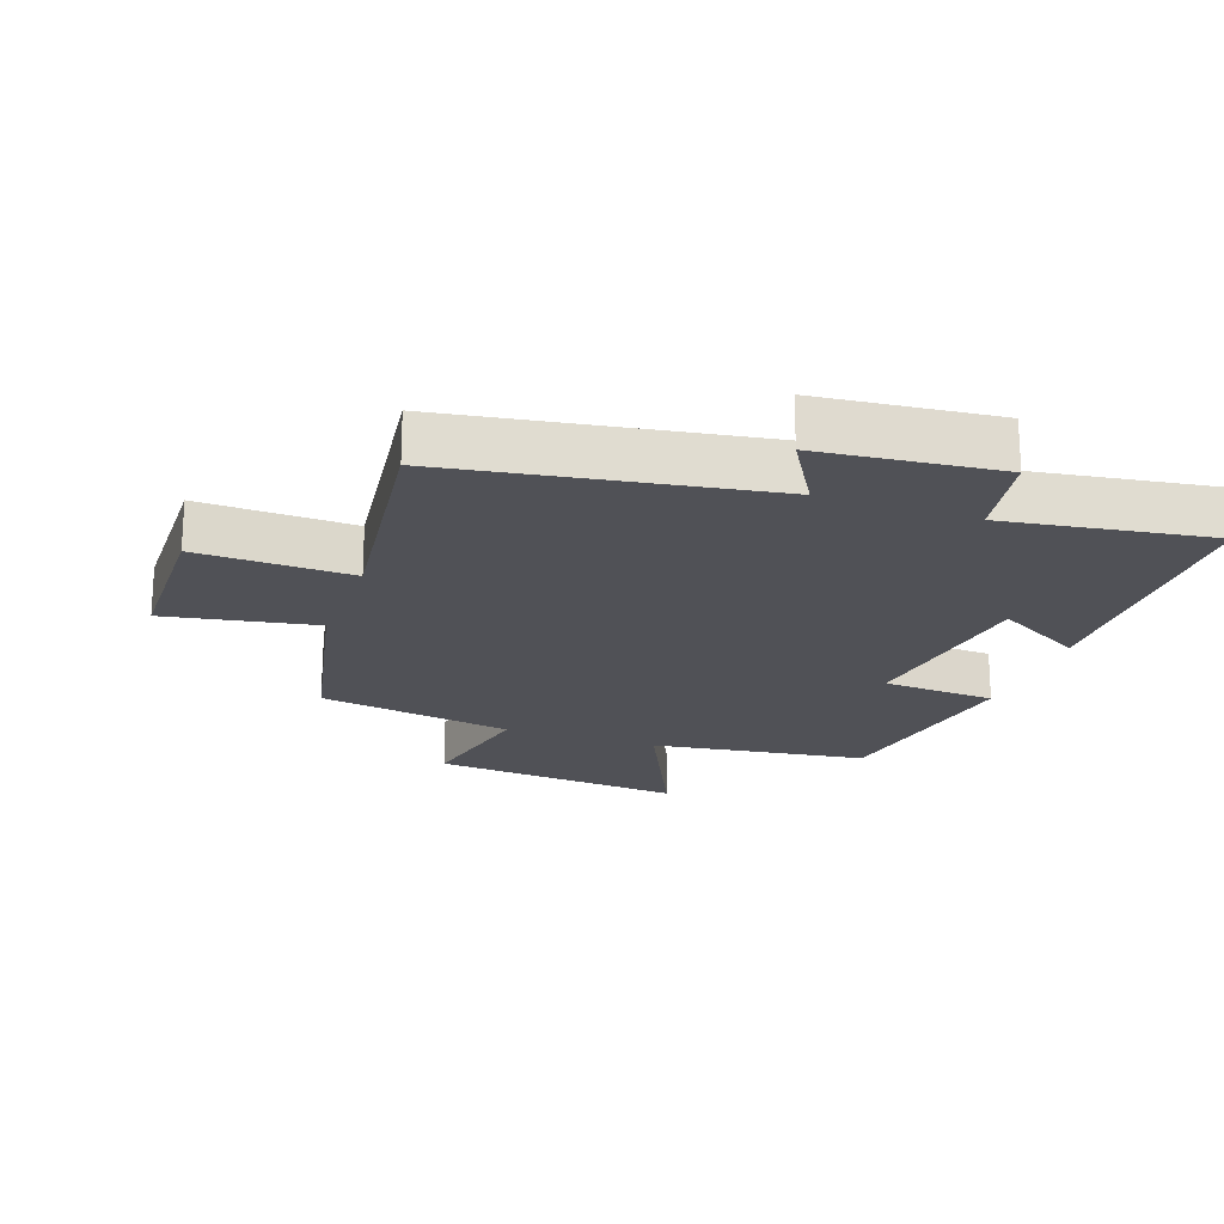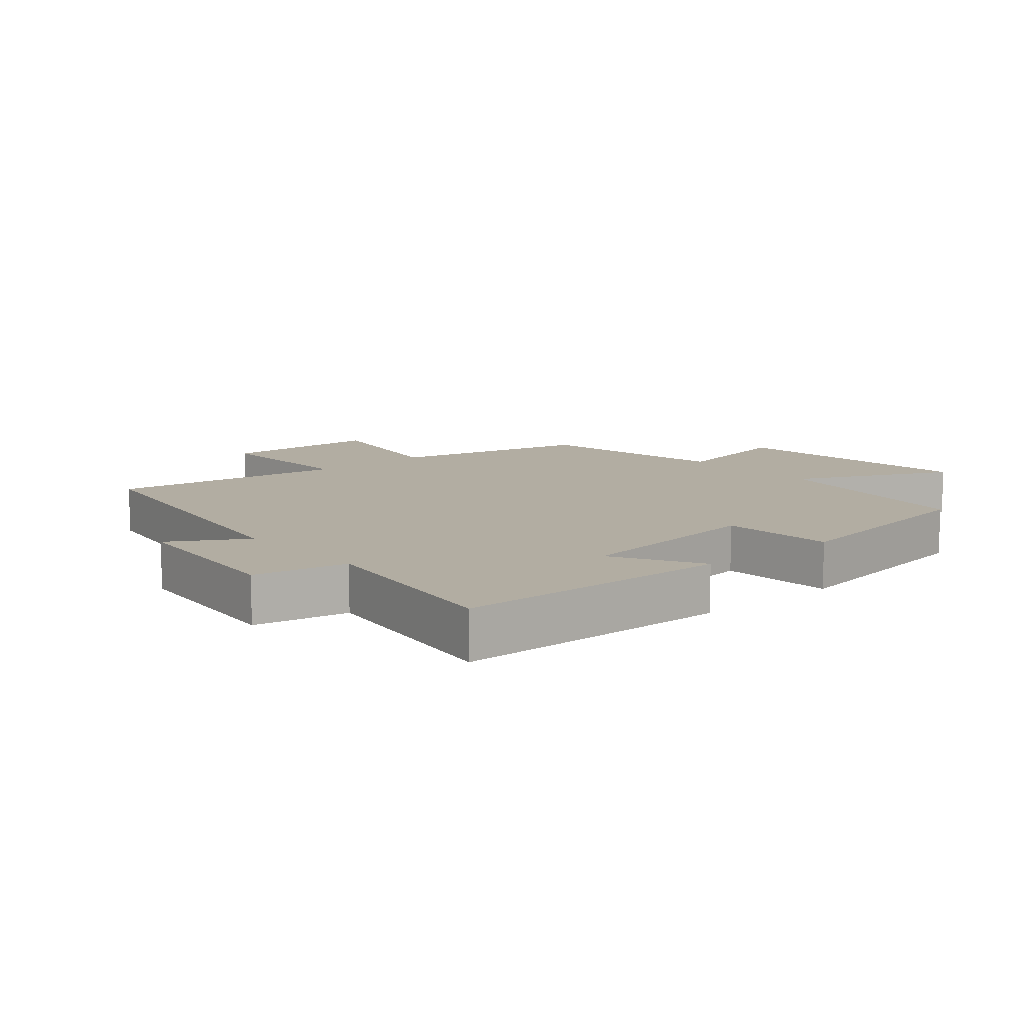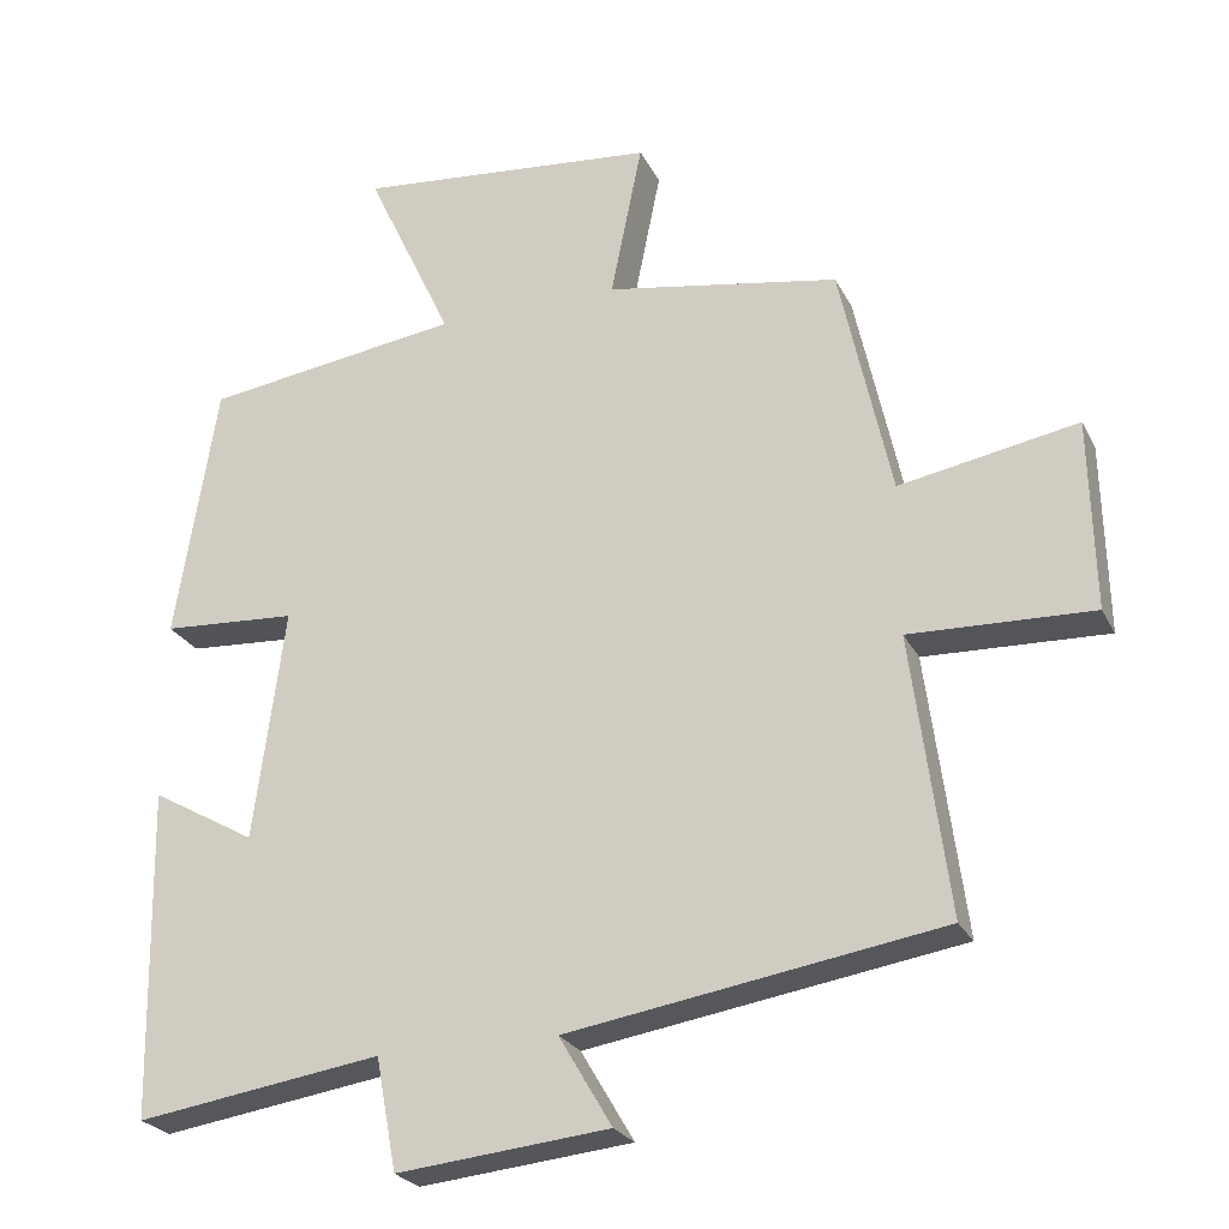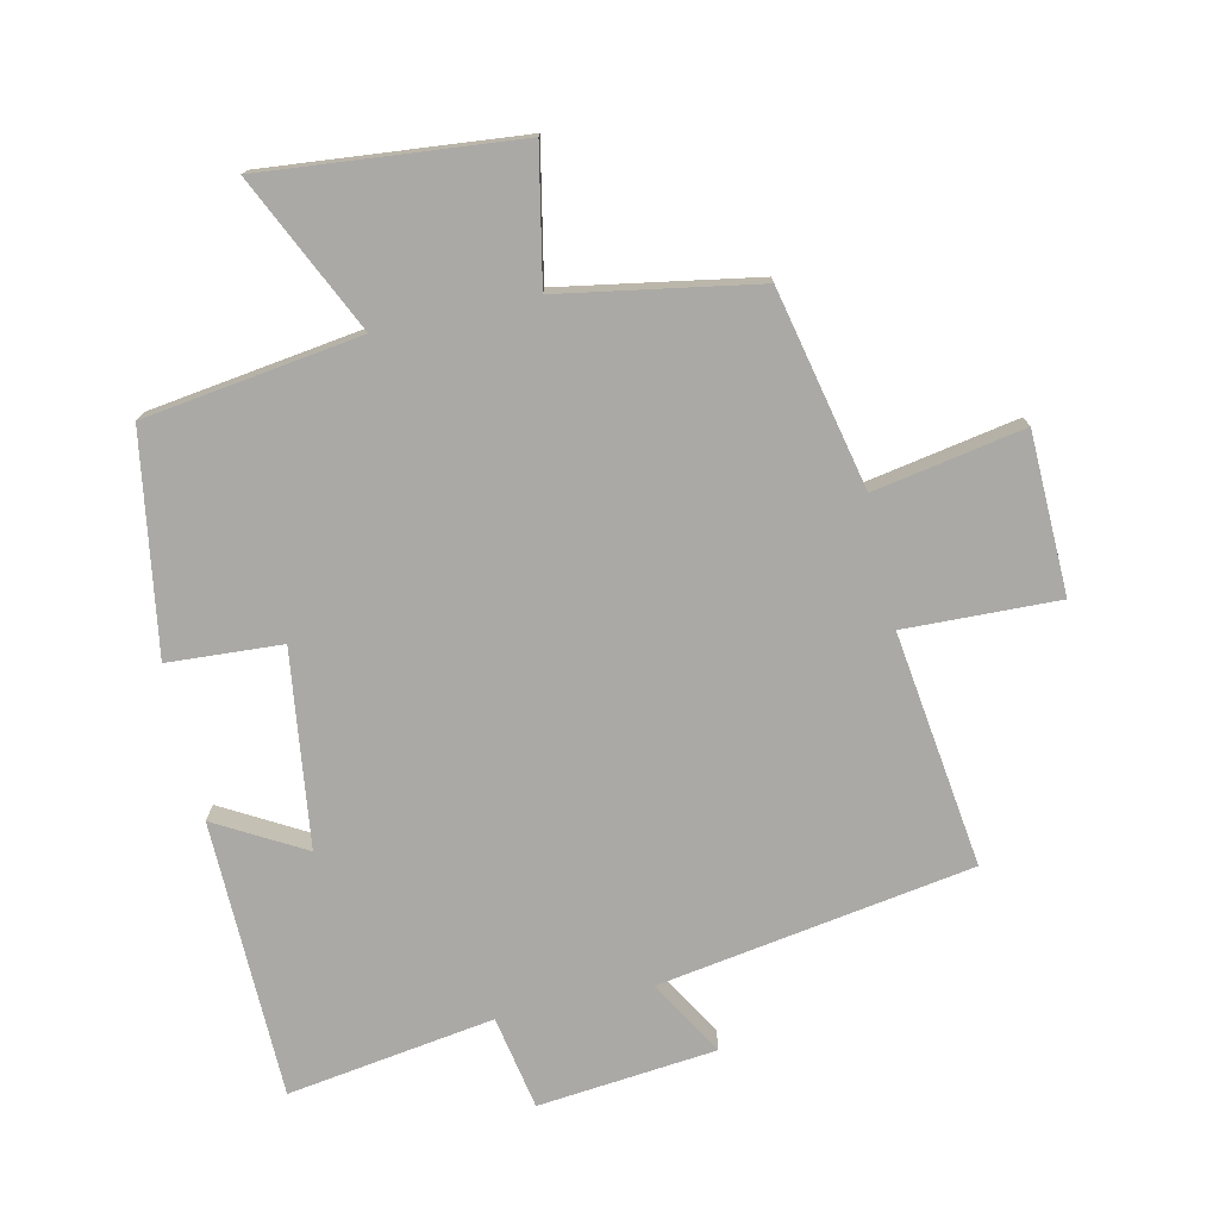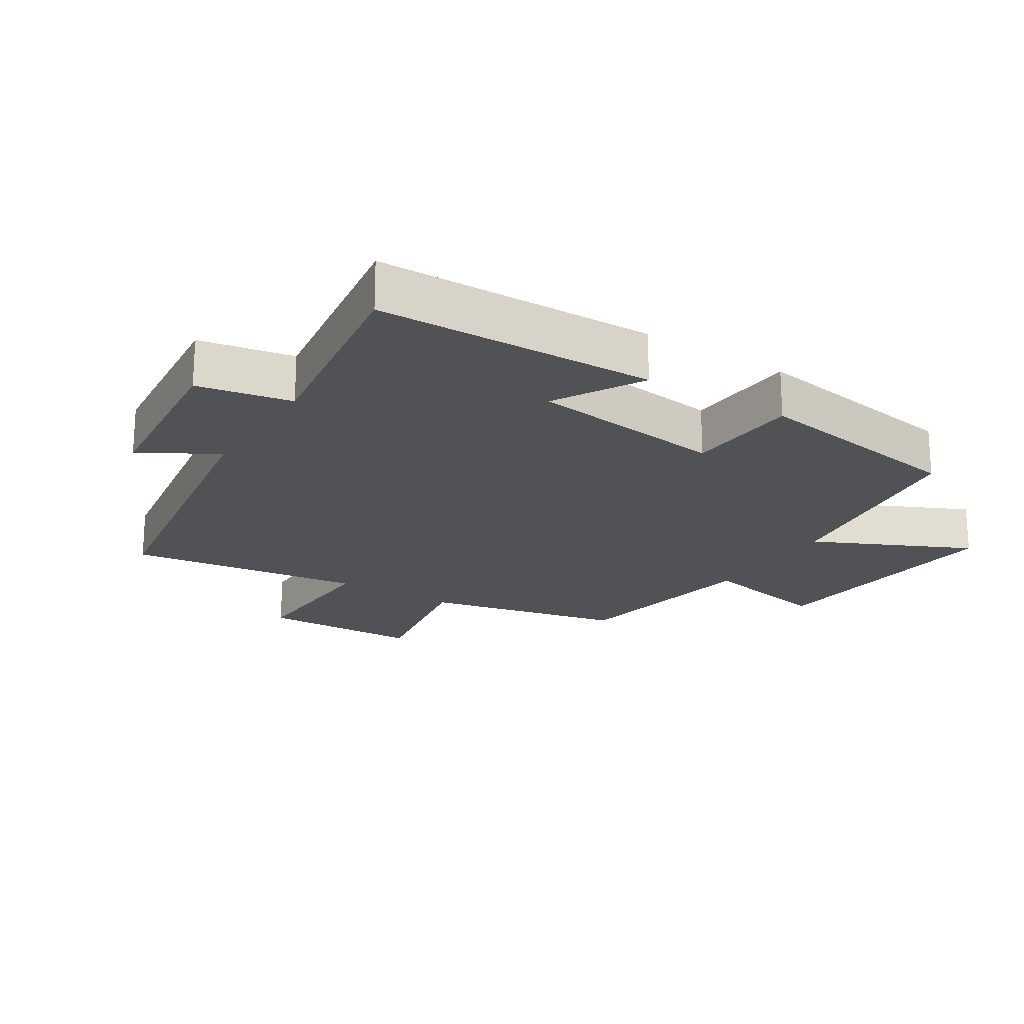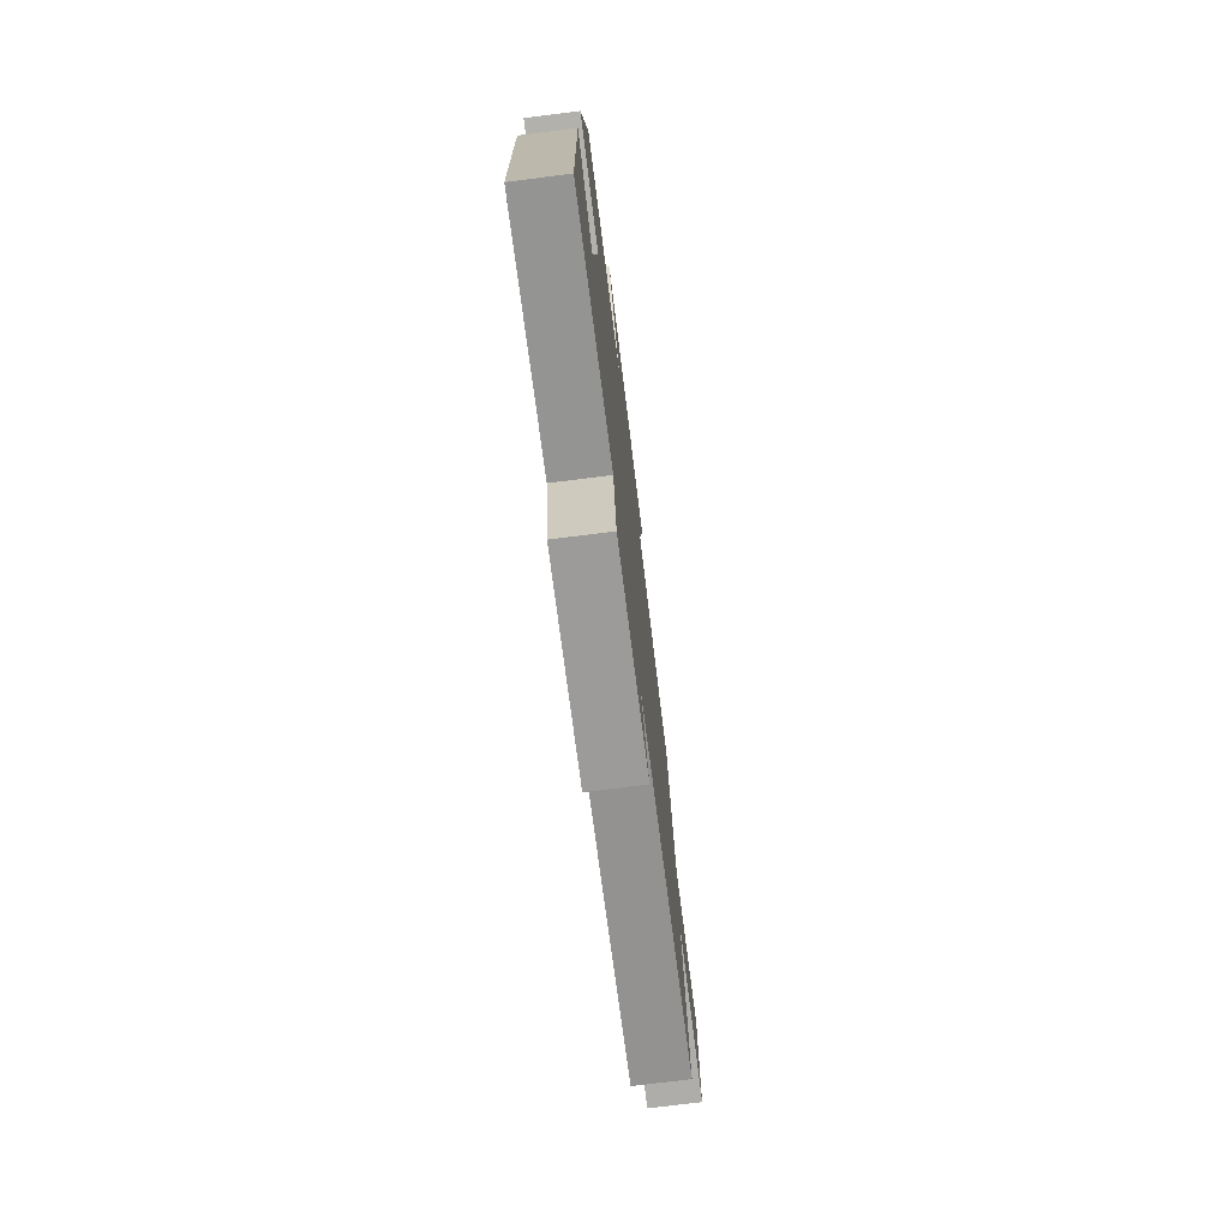
<metadata>
{"format":"obj","ext":"obj","renderer":"f3d","projection":"perspective","resolution":1024,"background":"white","views":[{"elev":-20.4,"azim":160.4,"up":"+Y"},{"elev":10.6,"azim":-130.6,"up":"+Y"},{"elev":-24.8,"azim":21.5,"up":"+Z"},{"elev":-75.4,"azim":12.6,"up":"+Y"},{"elev":-20.6,"azim":-122.3,"up":"+Y"},{"elev":-75.4,"azim":-82.9,"up":"+Z"}]}
</metadata>
<code>
v -0.492 0.07 -0.548
v -0.5 0.07 -0.119
v -0.364 0.07 -0.196
v -0.324 0.07 0.106
v -0.5 0.07 0.117
v -0.446 0.07 0.453
v -0.111 0.07 0.5
v -0.224 0.07 0.741
v 0.17 0.07 0.703
v 0.129 0.07 0.5
v 0.433 0.07 0.447
v 0.5 0.07 0.14
v 0.732 0.07 0.182
v 0.738 0.07 -0.066
v 0.5 0.07 -0.058
v 0.548 0.07 -0.422
v 0.062 0.07 -0.5
v 0.131 0.07 -0.617
v -0.145 0.07 -0.645
v -0.172 0.07 -0.5
v -0.492 0 -0.548
v -0.5 0 -0.119
v -0.364 0 -0.196
v -0.324 0 0.106
v -0.5 0 0.117
v -0.446 0 0.453
v -0.111 0 0.5
v -0.224 0 0.741
v 0.17 0 0.703
v 0.129 0 0.5
v 0.433 0 0.447
v 0.5 0 0.14
v 0.732 0 0.182
v 0.738 0 -0.066
v 0.5 0 -0.058
v 0.548 0 -0.422
v 0.062 0 -0.5
v 0.131 0 -0.617
v -0.145 0 -0.645
v -0.172 0 -0.5
f 17 18 19 20
f 15 16 17 20
f 15 20 1
f 12 13 14 15
f 12 15 1
f 11 12 1
f 10 11 1
f 7 8 9 10
f 6 7 10
f 5 6 10
f 4 5 10
f 3 4 10
f 3 10 1
f 1 2 3
f 40 39 38 37
f 40 37 36 35
f 21 40 35
f 35 34 33 32
f 21 35 32
f 21 32 31
f 21 31 30
f 30 29 28 27
f 30 27 26
f 30 26 25
f 30 25 24
f 30 24 23
f 21 30 23
f 23 22 21
f 1 21 22 2
f 2 22 23 3
f 3 23 24 4
f 4 24 25 5
f 5 25 26 6
f 6 26 27 7
f 7 27 28 8
f 8 28 29 9
f 9 29 30 10
f 10 30 31 11
f 11 31 32 12
f 12 32 33 13
f 13 33 34 14
f 14 34 35 15
f 15 35 36 16
f 16 36 37 17
f 17 37 38 18
f 18 38 39 19
f 19 39 40 20
f 20 40 21 1

</code>
